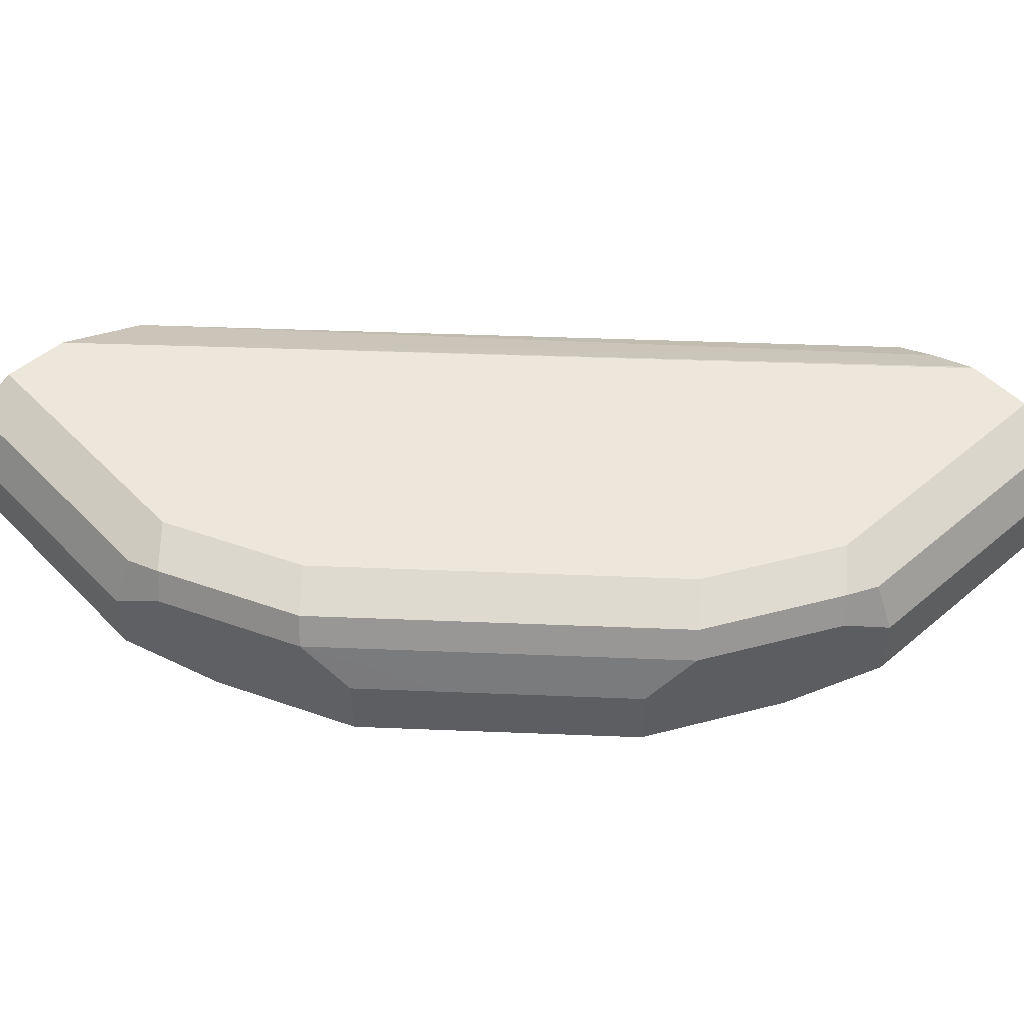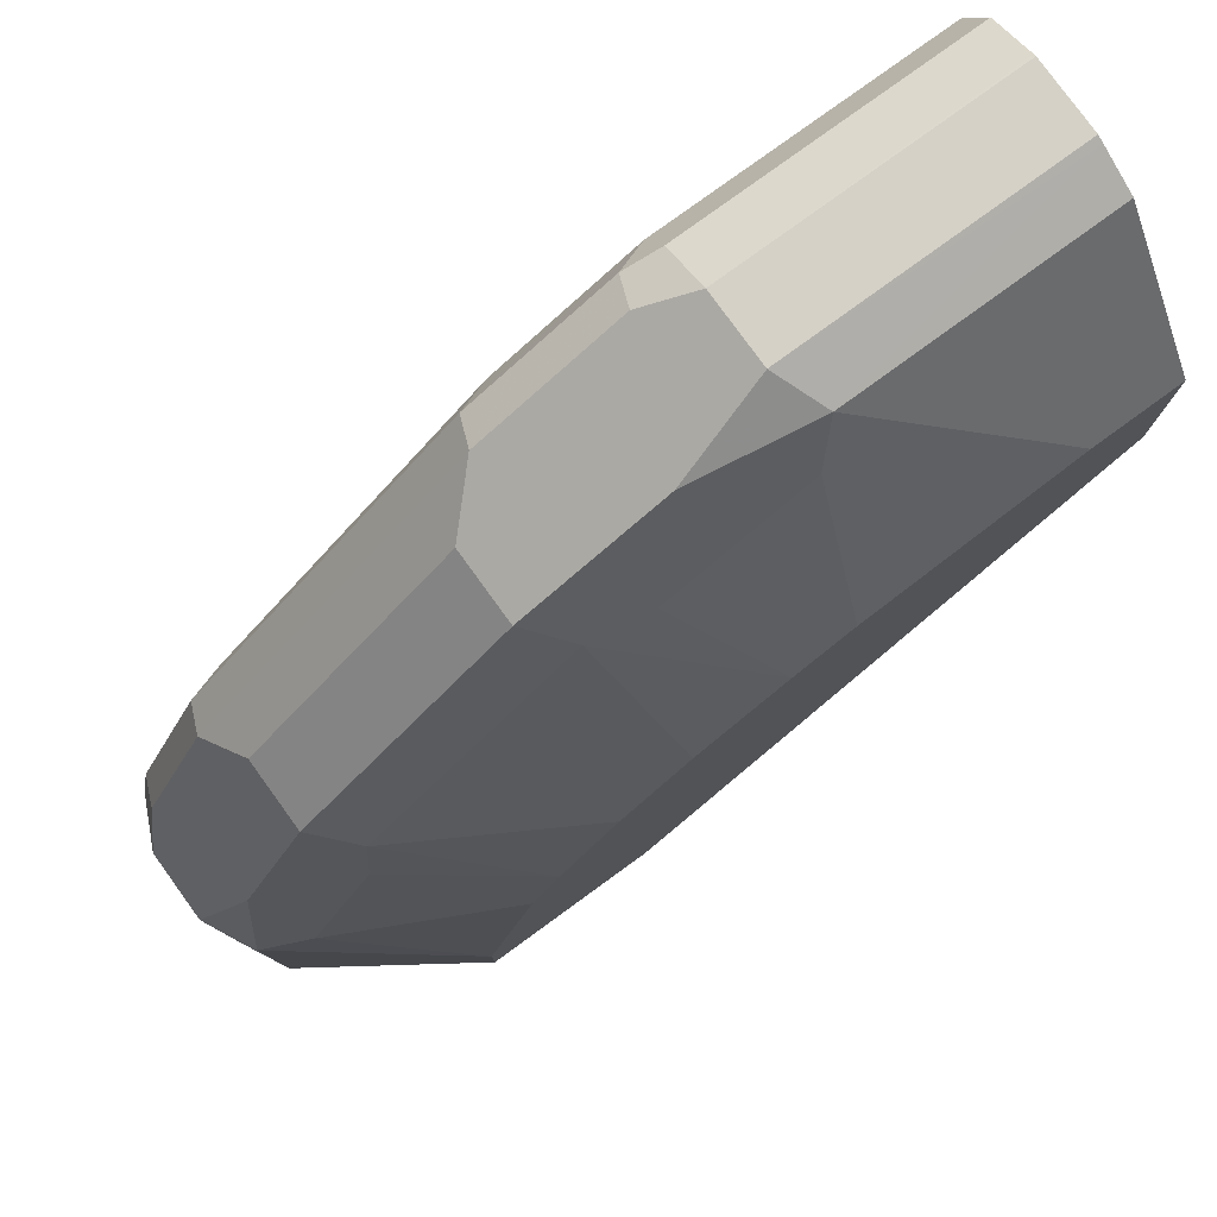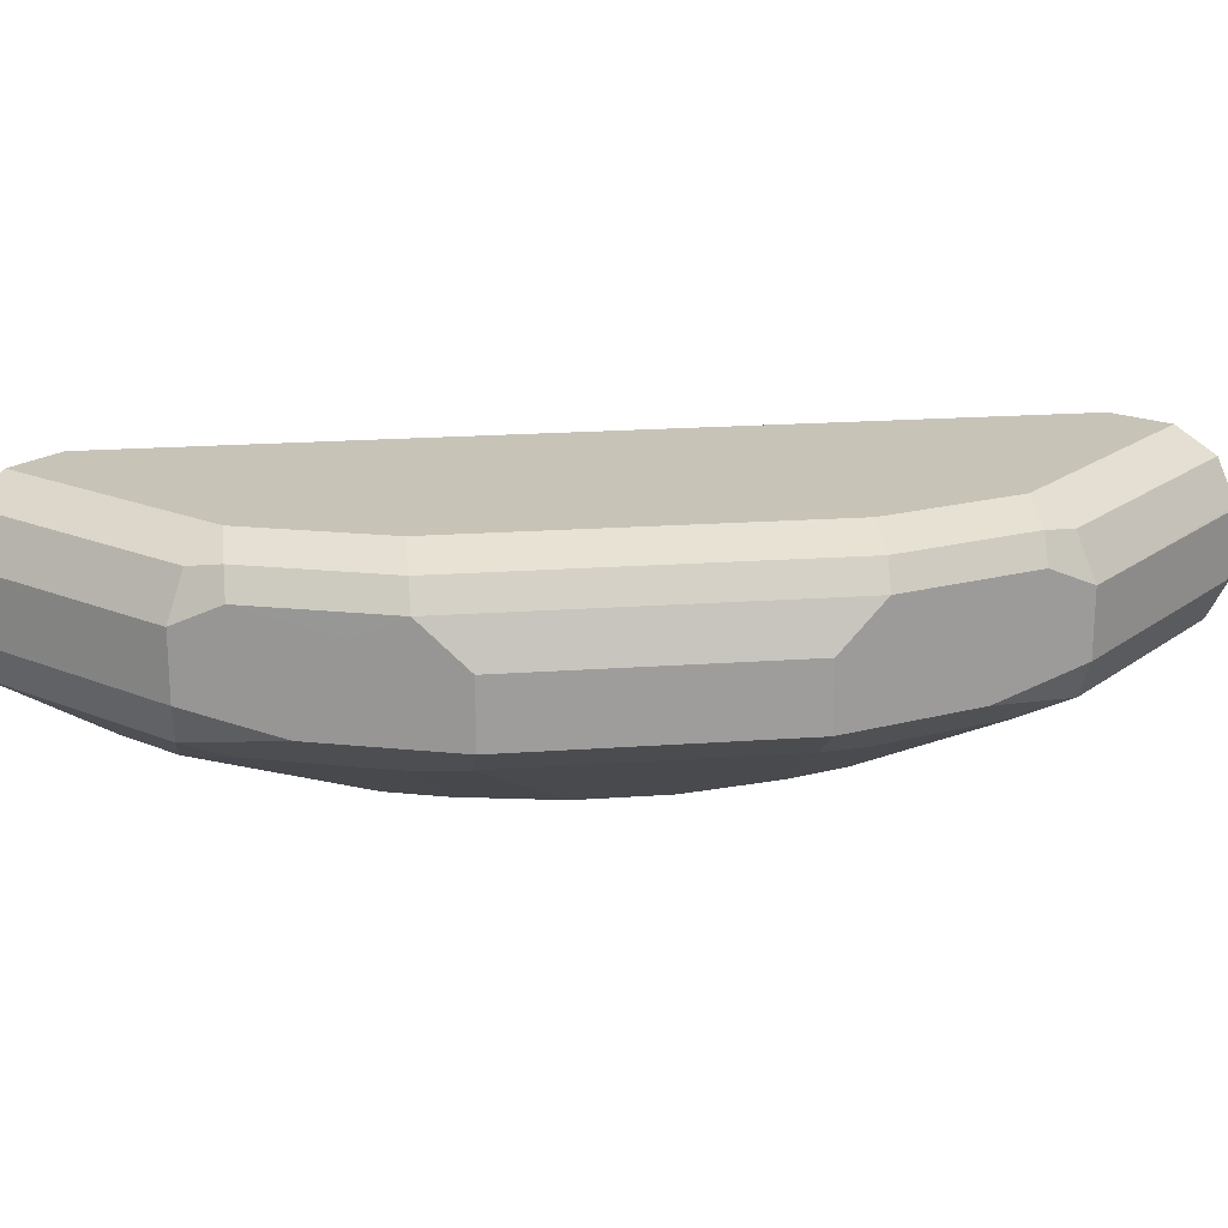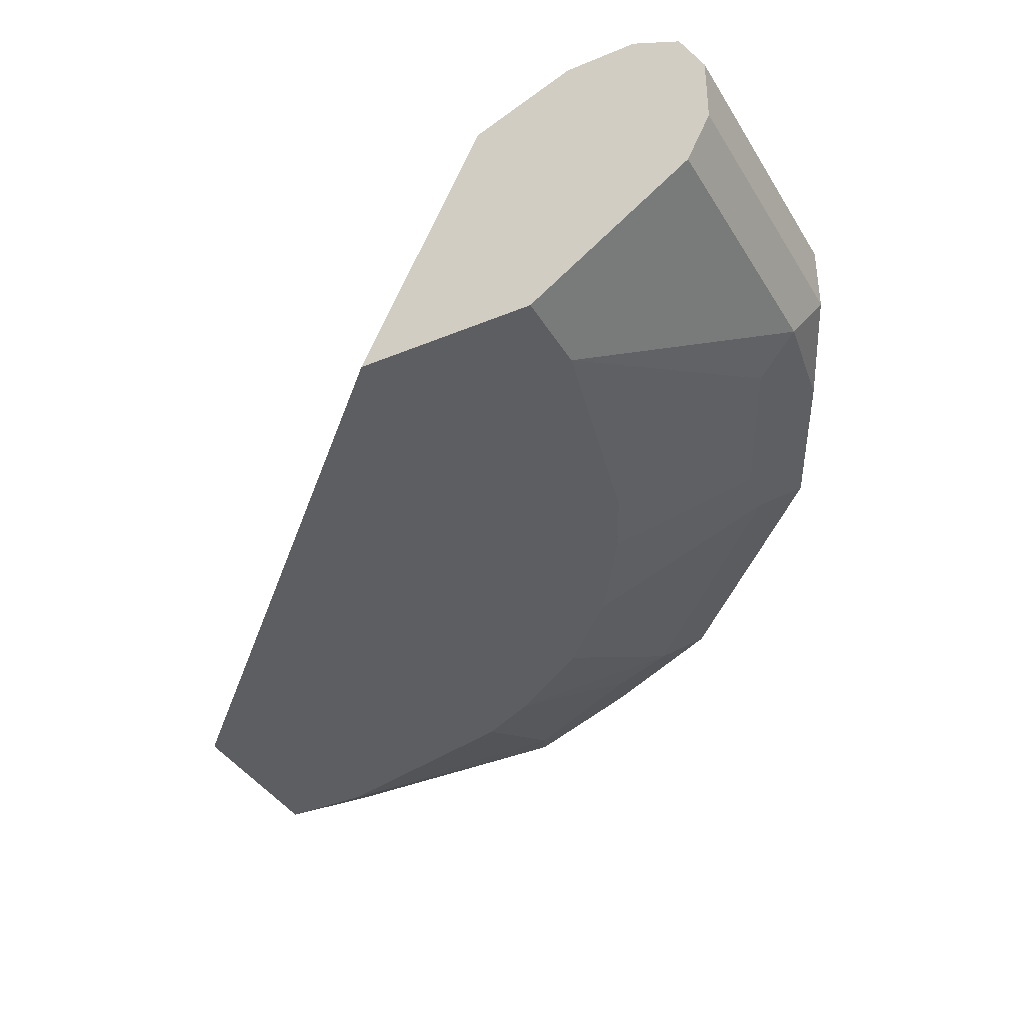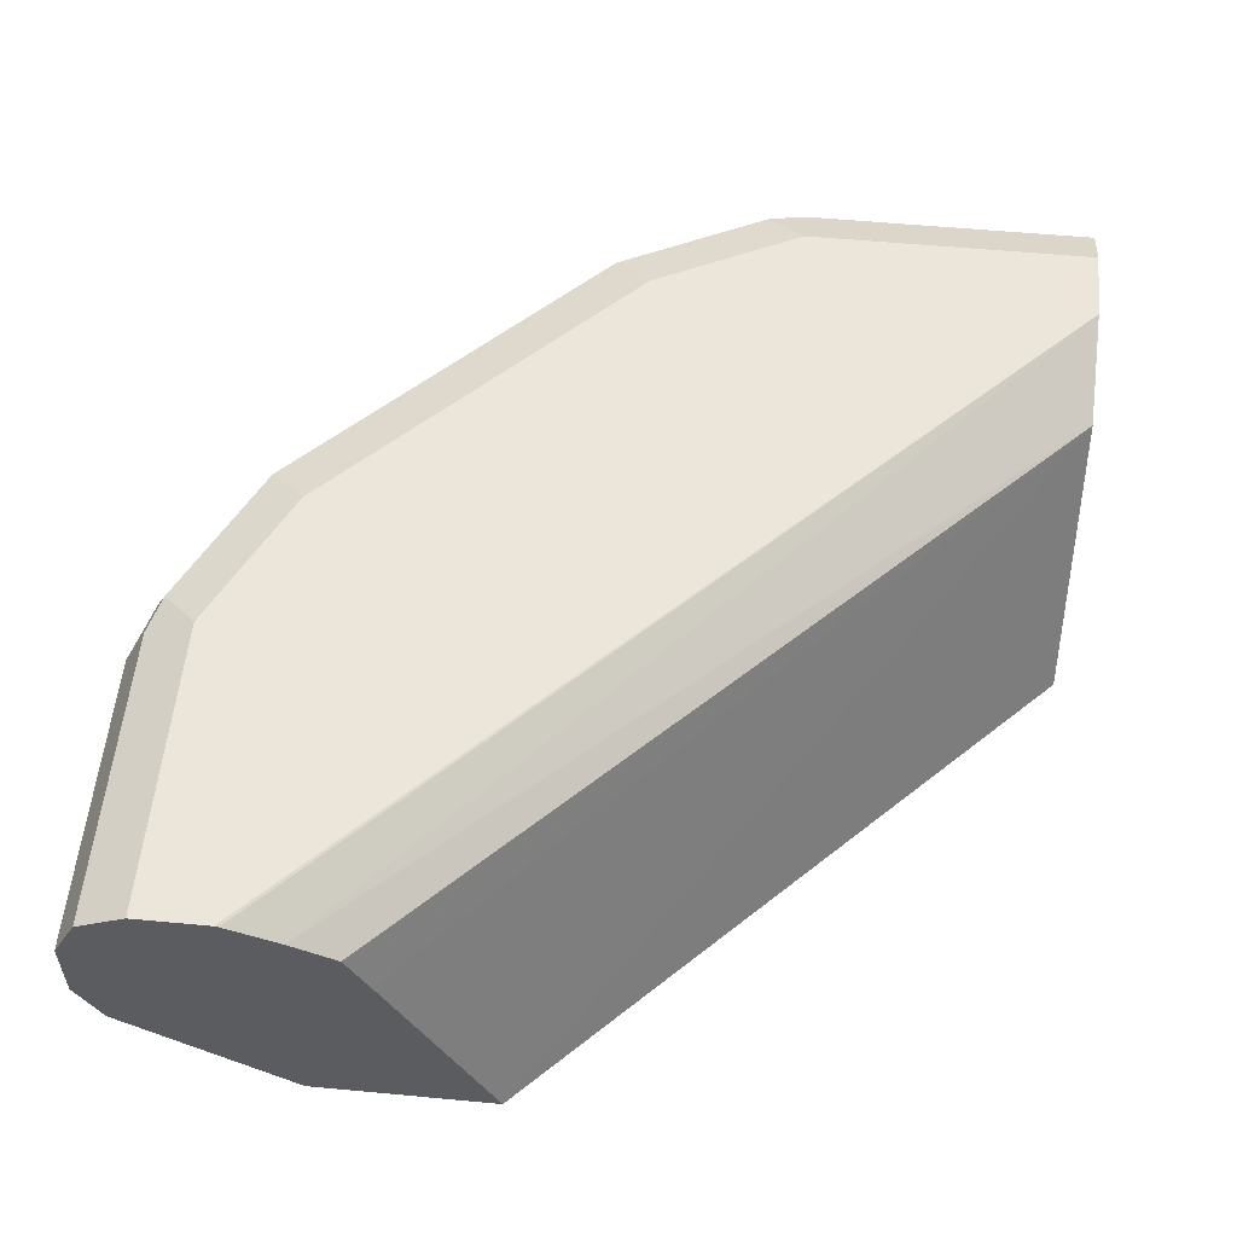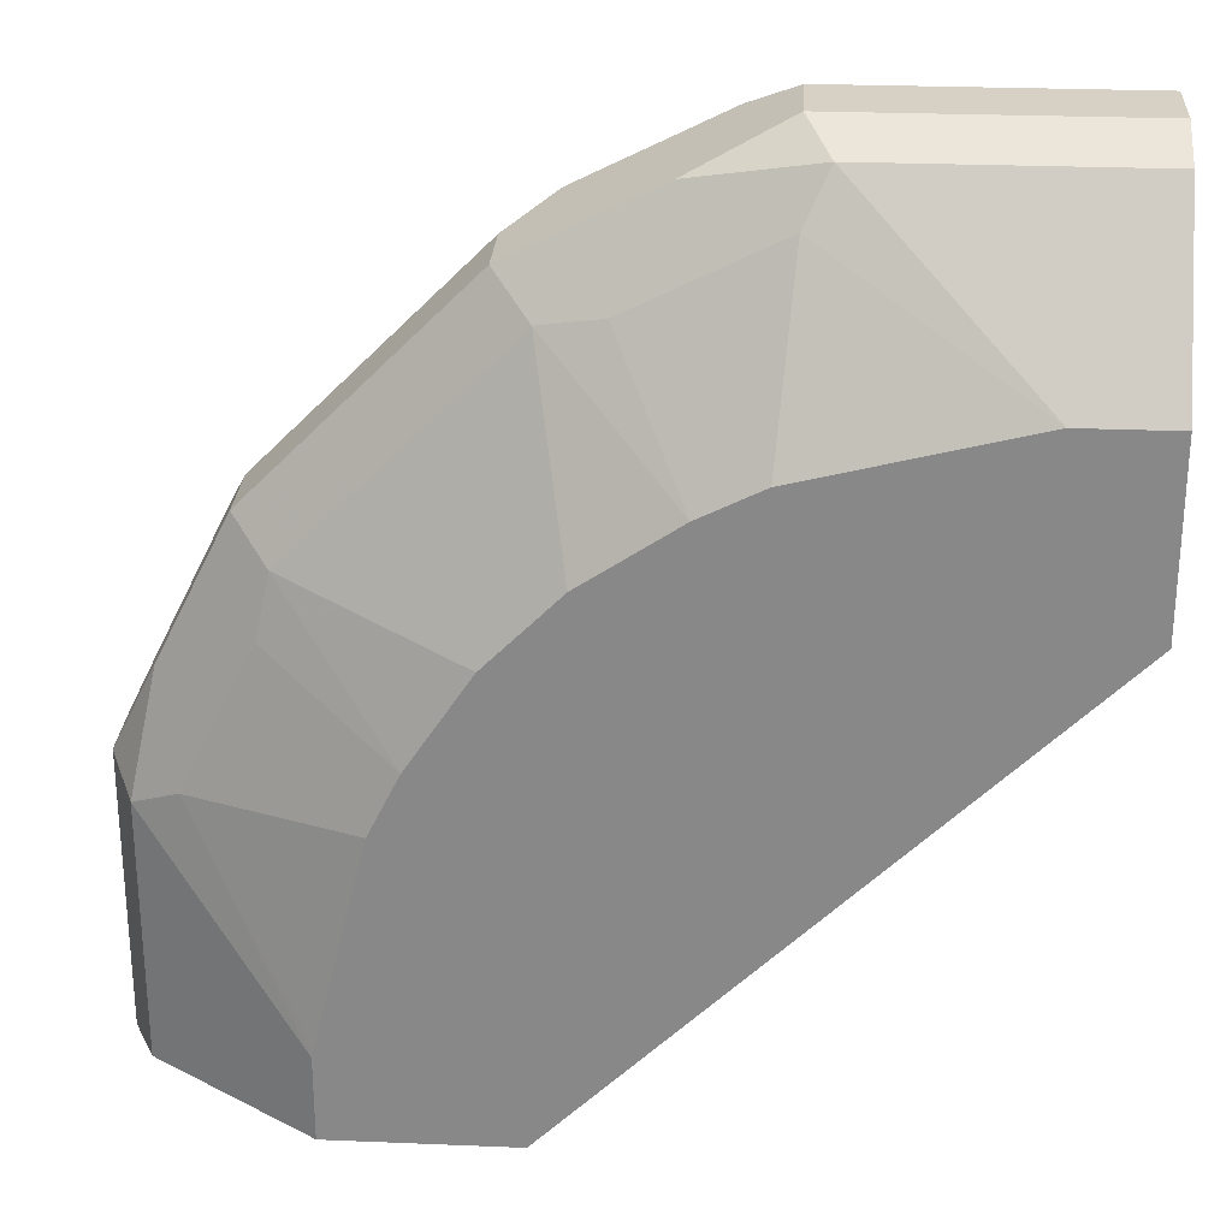
<metadata>
{"format":"obj","ext":"obj","renderer":"f3d","projection":"perspective","resolution":1024,"background":"white","views":[{"elev":50.9,"azim":-42.5,"up":"+Y"},{"elev":79.5,"azim":-36.0,"up":"+Z"},{"elev":19.7,"azim":-52.6,"up":"+Y"},{"elev":-38.5,"azim":-152.2,"up":"+Y"},{"elev":55.8,"azim":95.6,"up":"+Y"},{"elev":26.7,"azim":3.7,"up":"+Z"}]}
</metadata>
<code>
v -0.1364 0.8275 0.001029
v -0.1859 0.8275 0.001029
v -0.1701 0.8994 0.001029
v 0.000947 0.8275 0.1364
v -0.1859 0.8275 0.02417
v -0.2311 0.8582 0.001029
v -0.198 0.911 0.001029
v 0.000947 0.905 0.1827
v 0.000947 0.899 0.1705
v 0.000947 0.8867 0.1645
v 0.000947 0.8275 0.186
v -0.1853 0.8275 0.02686
v -0.2179 0.8516 0.07923
v -0.2311 0.8582 0.07263
v -0.2377 0.8714 0.001029
v -0.2179 0.911 0.001029
v 0.000947 0.911 0.198
v 0.000947 0.9108 0.1969
v 0.000947 0.8582 0.231
v -0.02419 0.8275 0.186
v -0.1826 0.8275 0.03763
v -0.198 0.8516 0.1188
v -0.2278 0.8615 0.08914
v -0.1774 0.8275 0.05857
v -0.1711 0.8275 0.08358
v -0.1628 0.8275 0.1002
v -0.2377 0.8714 0.07923
v -0.2377 0.8912 0.001029
v -0.2311 0.9044 0.001029
v -0.2179 0.911 0.07923
v 0.000947 0.911 0.2178
v 0.000947 0.8695 0.2367
v -0.07263 0.8582 0.231
v -0.07924 0.8516 0.2178
v -0.08359 0.8275 0.1711
v -0.1947 0.8549 0.1353
v -0.2046 0.8648 0.1452
v -0.2079 0.8615 0.1287
v -0.2244 0.8648 0.1056
v -0.1457 0.8275 0.1259
v -0.2377 0.8912 0.07923
v -0.2179 0.8714 0.1188
v -0.2314 0.9038 0.001029
v -0.2311 0.9044 0.07923
v -0.2278 0.9061 0.08914
v -0.198 0.911 0.1188
v 0.000947 0.9048 0.2304
v -0.07924 0.911 0.2178
v 0.000947 0.8714 0.2376
v -0.07924 0.8714 0.2376
v -0.08912 0.8615 0.2277
v -0.1056 0.8648 0.2244
v -0.1123 0.8582 0.2112
v -0.1353 0.8549 0.1947
v -0.1188 0.8516 0.198
v -0.1002 0.8275 0.1628
v -0.1749 0.8549 0.1551
v -0.2046 0.8846 0.1452
v -0.1848 0.8648 0.165
v -0.1259 0.8275 0.1457
v -0.2311 0.8978 0.09243
v -0.2179 0.8912 0.1188
v -0.2079 0.9061 0.1287
v -0.1287 0.9061 0.2079
v -0.1188 0.911 0.198
v 0.000947 0.9044 0.231
v -0.08912 0.9061 0.2277
v -0.07924 0.9044 0.231
v 0.000947 0.8912 0.2376
v -0.07924 0.8912 0.2376
v -0.1452 0.8648 0.2046
v -0.1848 0.8846 0.165
v -0.2112 0.8978 0.132
v -0.132 0.8978 0.2112
v 0.000947 0.8919 0.2373
v -0.09244 0.8978 0.231
v -0.1452 0.8846 0.2046
f 36 40 57
f 37 42 39
f 36 57 59
f 36 59 37
f 37 58 62
f 37 62 42
f 37 59 72
f 45 61 73
f 40 60 54
f 40 54 57
f 41 61 45
f 41 45 44
f 41 44 43
f 41 62 61
f 34 56 35
f 37 72 58
f 34 55 56
f 26 40 36
f 34 53 54
f 45 73 63
f 27 39 42
f 27 42 62
f 27 62 41
f 28 41 43
f 29 43 44
f 30 44 45
f 30 45 46
f 31 48 47
f 32 49 50
f 32 50 33
f 33 50 51
f 33 51 52
f 33 52 53
f 33 53 34
f 34 54 55
f 45 63 46
f 72 74 73
f 46 64 65
f 58 73 62
f 59 71 77
f 59 77 72
f 61 62 73
f 63 73 74
f 63 74 64
f 64 74 76
f 64 76 67
f 66 68 75
f 67 76 70
f 67 70 68
f 68 70 75
f 69 75 70
f 72 77 74
f 23 39 27
f 58 72 73
f 46 63 64
f 54 56 55
f 54 59 57
f 47 48 67
f 47 67 68
f 47 68 66
f 48 65 64
f 48 64 67
f 49 69 70
f 49 70 50
f 50 70 76
f 50 76 74
f 50 74 77
f 50 77 71
f 50 71 52
f 50 52 51
f 52 71 53
f 53 71 54
f 54 60 56
f 23 37 39
f 54 71 59
f 22 26 36
f 1 21 12
f 1 12 5
f 1 5 2
f 2 5 14
f 2 14 6
f 3 7 8
f 3 8 9
f 3 9 10
f 3 10 4
f 4 10 9
f 4 9 8
f 4 8 18
f 4 18 17
f 4 17 31
f 4 31 47
f 23 38 37
f 4 47 66
f 1 24 21
f 1 26 25
f 1 2 6
f 1 6 15
f 1 15 28
f 1 28 43
f 1 43 29
f 1 29 16
f 1 16 7
f 1 7 3
f 1 3 4
f 1 4 11
f 1 11 20
f 1 20 35
f 1 35 56
f 1 56 60
f 1 40 26
f 1 25 24
f 4 66 75
f 1 60 40
f 4 69 49
f 13 21 24
f 13 24 25
f 13 25 26
f 13 26 22
f 14 23 27
f 15 27 41
f 15 41 28
f 16 44 30
f 19 32 33
f 20 33 34
f 20 34 35
f 22 36 37
f 22 37 38
f 22 38 23
f 4 75 69
f 13 23 14
f 13 22 23
f 16 29 44
f 11 33 20
f 4 49 32
f 12 21 13
f 4 32 19
f 4 19 11
f 5 12 13
f 5 13 14
f 6 27 15
f 7 16 30
f 6 14 27
f 7 46 65
f 7 65 48
f 7 48 31
f 7 31 17
f 7 17 18
f 7 30 46
f 7 18 8
f 11 19 33

</code>
